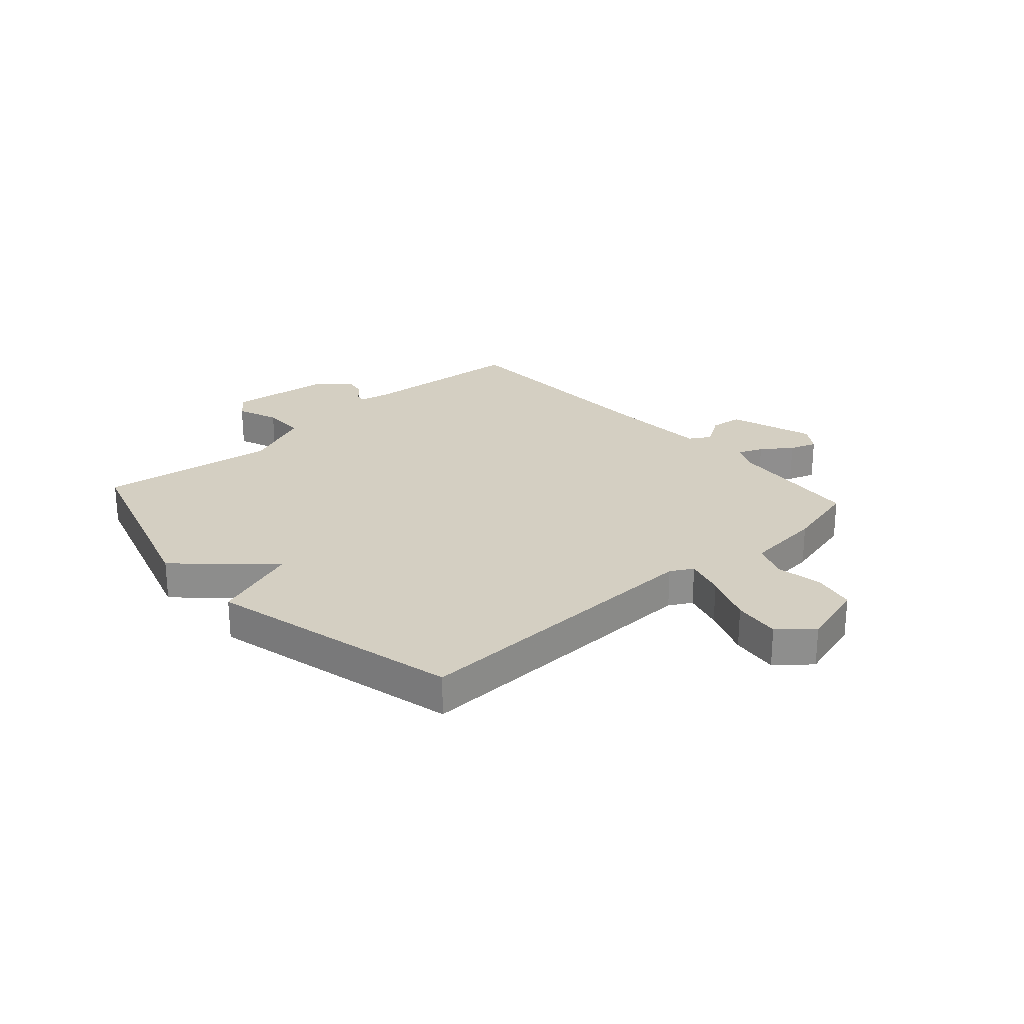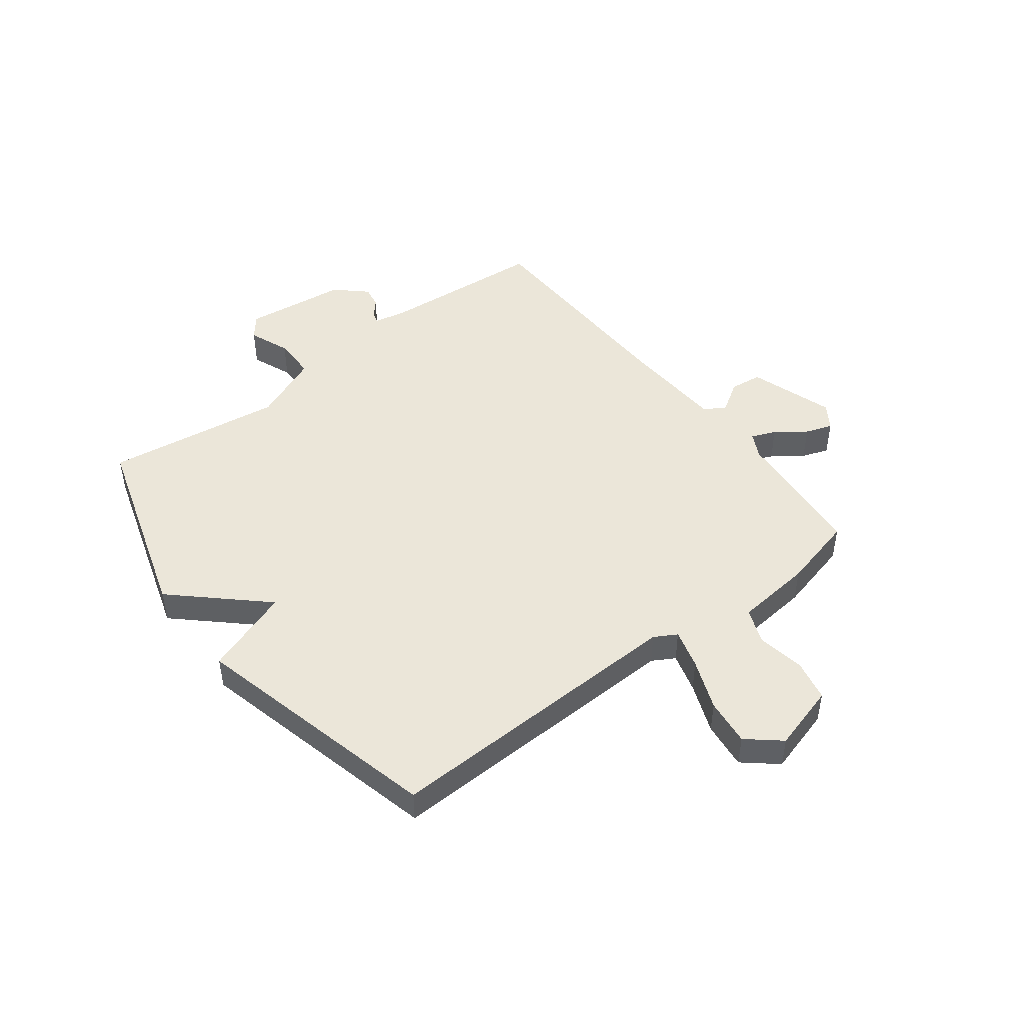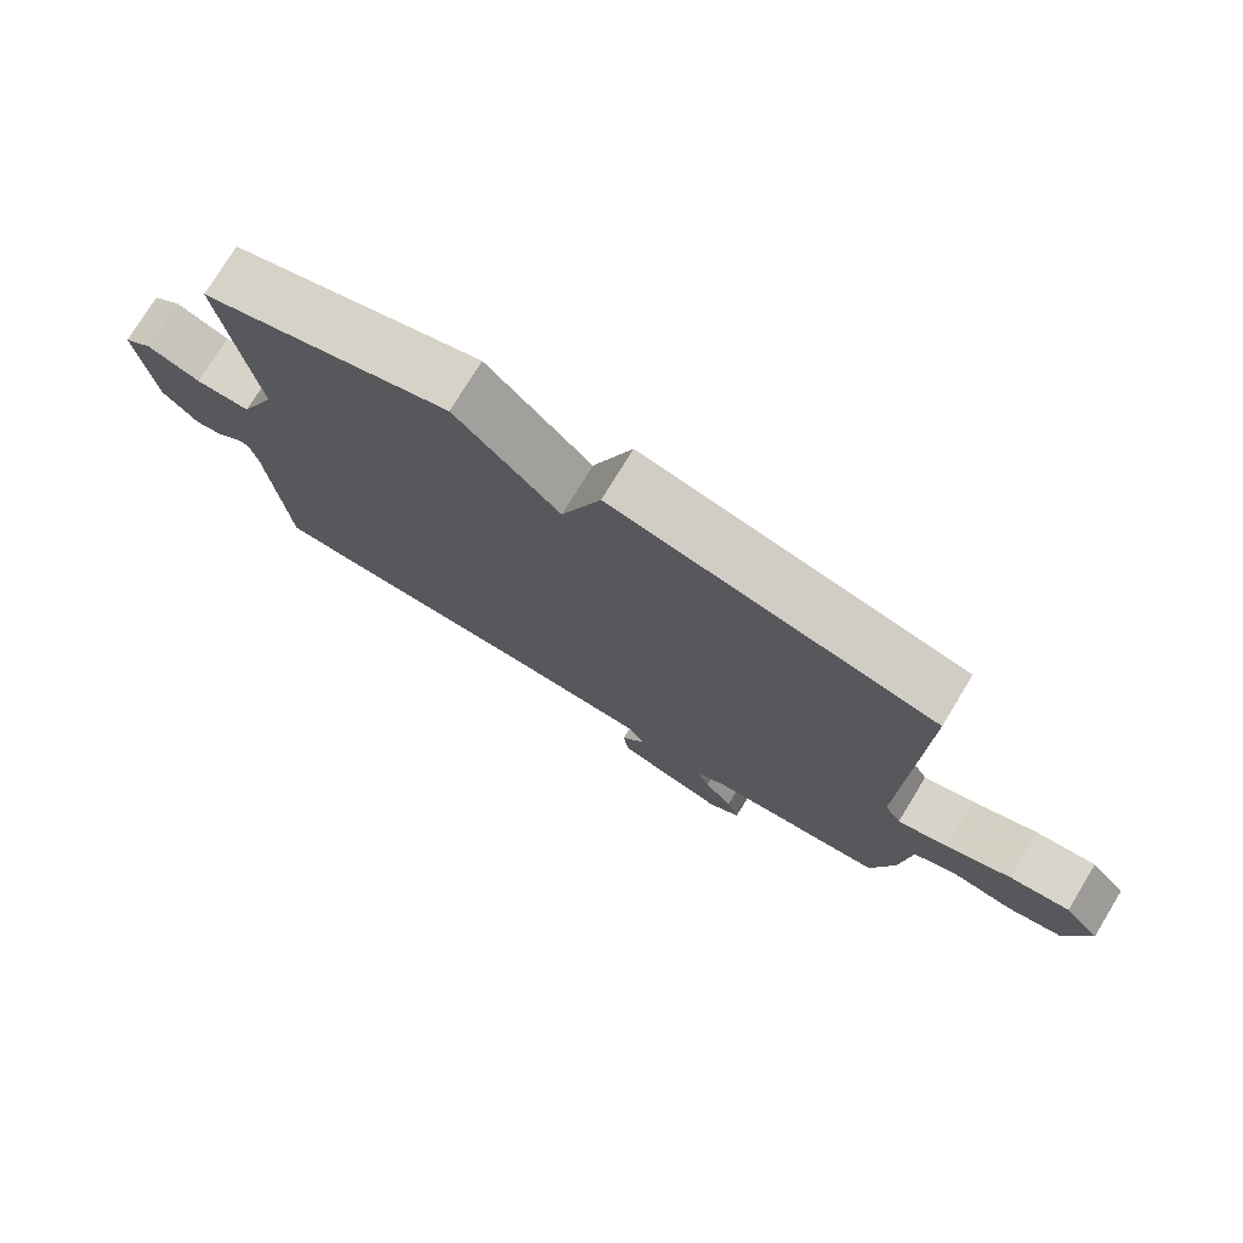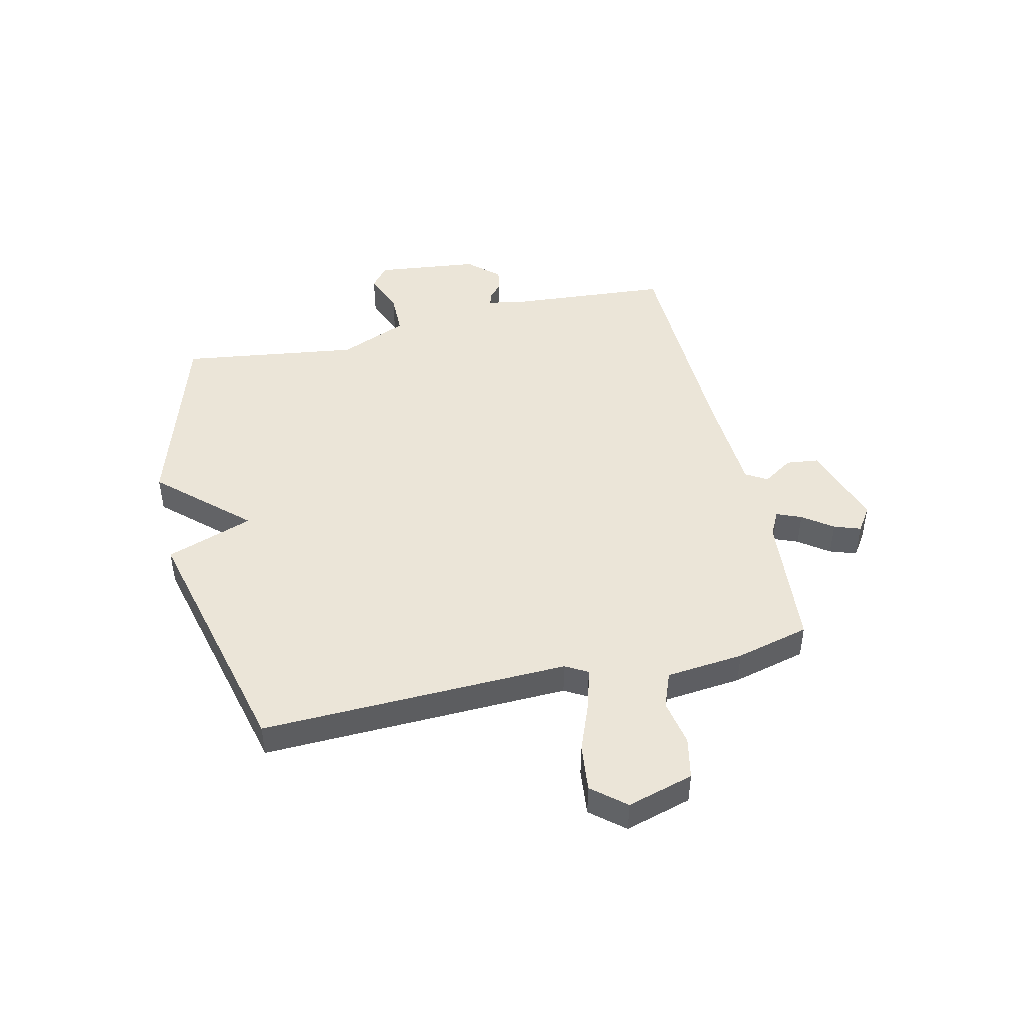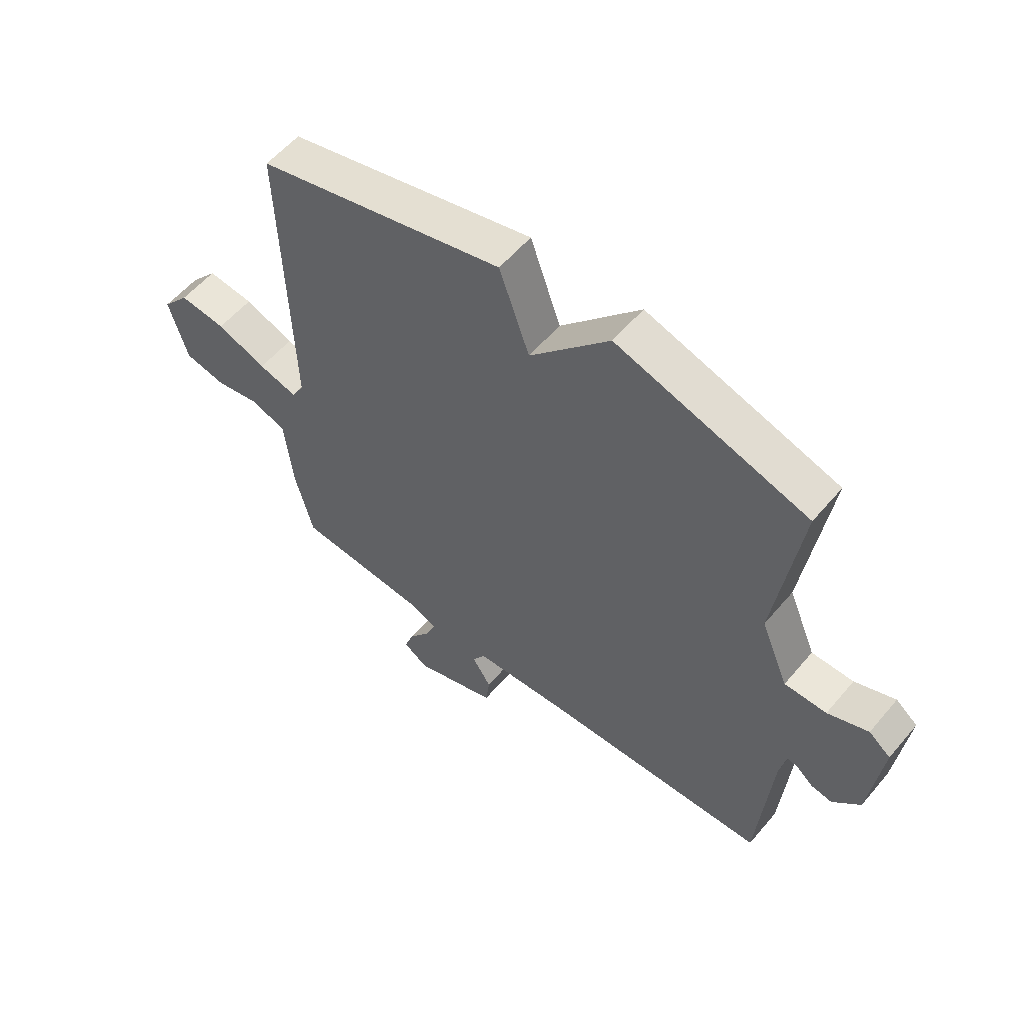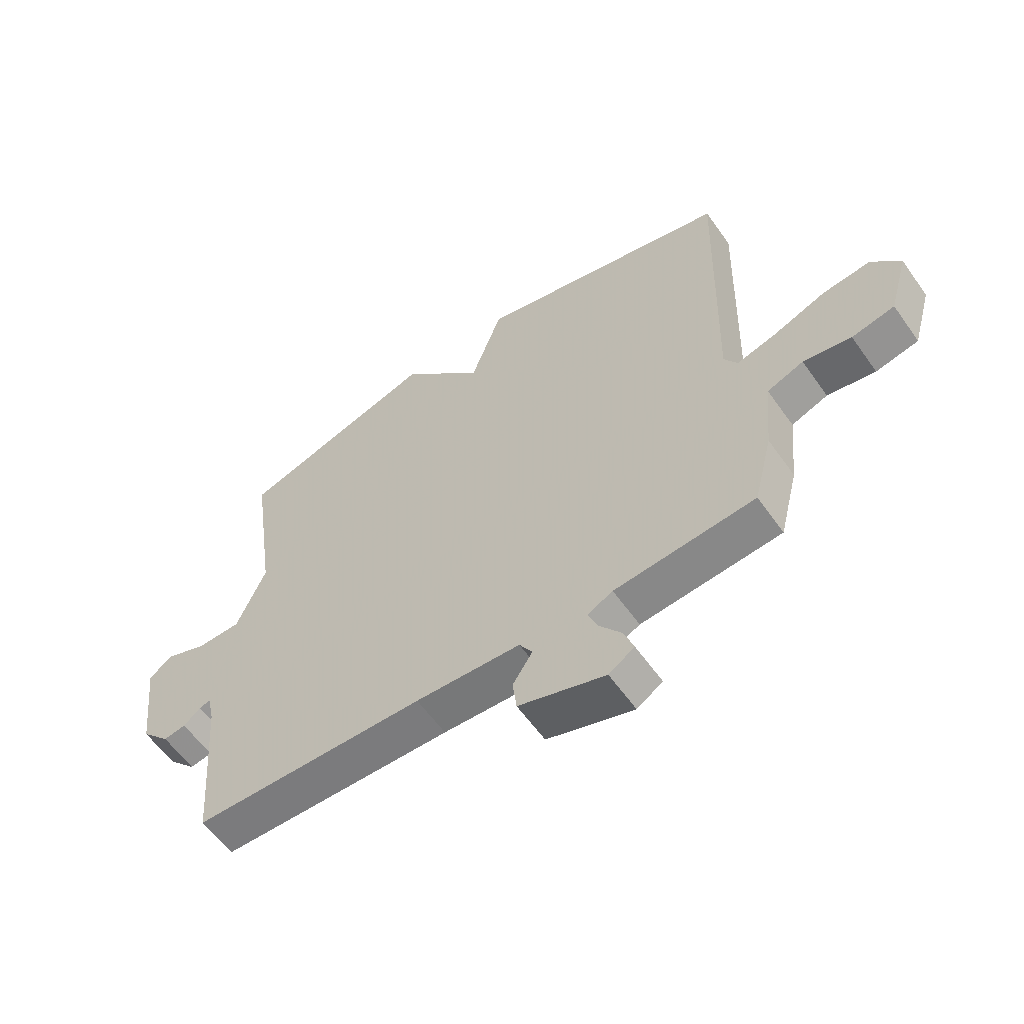
<metadata>
{"format":"obj","ext":"obj","renderer":"f3d","projection":"perspective","resolution":1024,"background":"white","views":[{"elev":25.4,"azim":48.0,"up":"+Y"},{"elev":47.2,"azim":52.5,"up":"+Y"},{"elev":75.9,"azim":31.3,"up":"+Z"},{"elev":46.0,"azim":76.8,"up":"+Y"},{"elev":56.7,"azim":-140.4,"up":"+Z"},{"elev":-59.5,"azim":35.1,"up":"+Z"}]}
</metadata>
<code>
v -0.5 0.07 -0.5
v -0.524 0.07 -0.203
v -0.536 0.07 -0.146
v -0.556 0.07 -0.151
v -0.586 0.07 -0.177
v -0.625 0.07 -0.184
v -0.675 0.07 -0.13
v -0.697 0.07 0.055
v -0.657 0.07 0.087
v -0.583 0.07 0.058
v -0.506 0.07 0.059
v -0.455 0.07 0.181
v -0.5 0.07 0.5
v -0.152 0.07 0.609
v -0.007 0.07 0.453
v 0.048 0.07 0.609
v 0.5 0.07 0.5
v 0.484 0.07 -0.051
v 0.507 0.07 -0.091
v 0.578 0.07 -0.071
v 0.669 0.07 -0.035
v 0.754 0.07 -0.025
v 0.804 0.07 -0.084
v 0.77 0.07 -0.203
v 0.695 0.07 -0.219
v 0.611 0.07 -0.204
v 0.547 0.07 -0.229
v 0.533 0.07 -0.368
v 0.5 0.07 -0.5
v 0.254 0.07 -0.522
v 0.209 0.07 -0.545
v 0.227 0.07 -0.589
v 0.266 0.07 -0.642
v 0.283 0.07 -0.69
v 0.238 0.07 -0.72
v 0.086 0.07 -0.67
v 0.079 0.07 -0.612
v 0.114 0.07 -0.558
v 0.091 0.07 -0.52
v -0.093 0.07 -0.51
v -0.5 0 -0.5
v -0.524 0 -0.203
v -0.536 0 -0.146
v -0.556 0 -0.151
v -0.586 0 -0.177
v -0.625 0 -0.184
v -0.675 0 -0.13
v -0.697 0 0.055
v -0.657 0 0.087
v -0.583 0 0.058
v -0.506 0 0.059
v -0.455 0 0.181
v -0.5 0 0.5
v -0.152 0 0.609
v -0.007 0 0.453
v 0.048 0 0.609
v 0.5 0 0.5
v 0.484 0 -0.051
v 0.507 0 -0.091
v 0.578 0 -0.071
v 0.669 0 -0.035
v 0.754 0 -0.025
v 0.804 0 -0.084
v 0.77 0 -0.203
v 0.695 0 -0.219
v 0.611 0 -0.204
v 0.547 0 -0.229
v 0.533 0 -0.368
v 0.5 0 -0.5
v 0.254 0 -0.522
v 0.209 0 -0.545
v 0.227 0 -0.589
v 0.266 0 -0.642
v 0.283 0 -0.69
v 0.238 0 -0.72
v 0.086 0 -0.67
v 0.079 0 -0.612
v 0.114 0 -0.558
v 0.091 0 -0.52
v -0.093 0 -0.51
f 36 37 38
f 35 36 38
f 34 35 38
f 33 34 38
f 32 33 38
f 31 32 38 39
f 30 31 39
f 30 39 40
f 29 30 40
f 28 29 40
f 27 28 40
f 24 25 26
f 23 24 26
f 22 23 26
f 21 22 26
f 20 21 26
f 19 20 26 27
f 40 1 2
f 27 40 2
f 19 27 2
f 18 19 2
f 15 16 17 18
f 12 13 14 15
f 18 2 3
f 15 18 3
f 12 15 3
f 11 12 3
f 8 9 10
f 7 8 10
f 6 7 10
f 5 6 10
f 4 5 10
f 3 4 10 11
f 78 77 76
f 78 76 75
f 78 75 74
f 78 74 73
f 78 73 72
f 79 78 72 71
f 79 71 70
f 80 79 70
f 80 70 69
f 80 69 68
f 80 68 67
f 66 65 64
f 66 64 63
f 66 63 62
f 66 62 61
f 66 61 60
f 67 66 60 59
f 42 41 80
f 42 80 67
f 42 67 59
f 42 59 58
f 58 57 56 55
f 55 54 53 52
f 43 42 58
f 43 58 55
f 43 55 52
f 43 52 51
f 50 49 48
f 50 48 47
f 50 47 46
f 50 46 45
f 50 45 44
f 51 50 44 43
f 1 41 42 2
f 2 42 43 3
f 3 43 44 4
f 4 44 45 5
f 5 45 46 6
f 6 46 47 7
f 7 47 48 8
f 8 48 49 9
f 9 49 50 10
f 10 50 51 11
f 11 51 52 12
f 12 52 53 13
f 13 53 54 14
f 14 54 55 15
f 15 55 56 16
f 16 56 57 17
f 17 57 58 18
f 18 58 59 19
f 19 59 60 20
f 20 60 61 21
f 21 61 62 22
f 22 62 63 23
f 23 63 64 24
f 24 64 65 25
f 25 65 66 26
f 26 66 67 27
f 27 67 68 28
f 28 68 69 29
f 29 69 70 30
f 30 70 71 31
f 31 71 72 32
f 32 72 73 33
f 33 73 74 34
f 34 74 75 35
f 35 75 76 36
f 36 76 77 37
f 37 77 78 38
f 38 78 79 39
f 39 79 80 40
f 40 80 41 1

</code>
